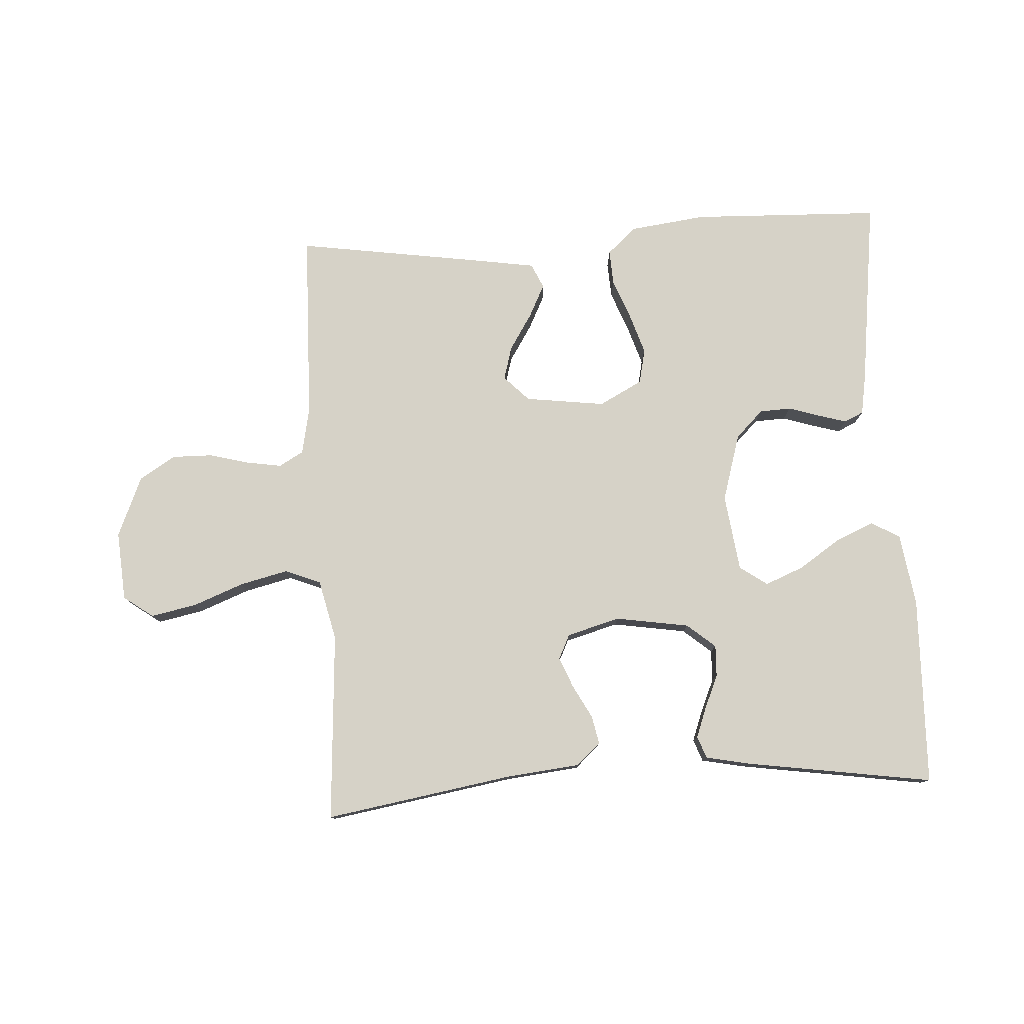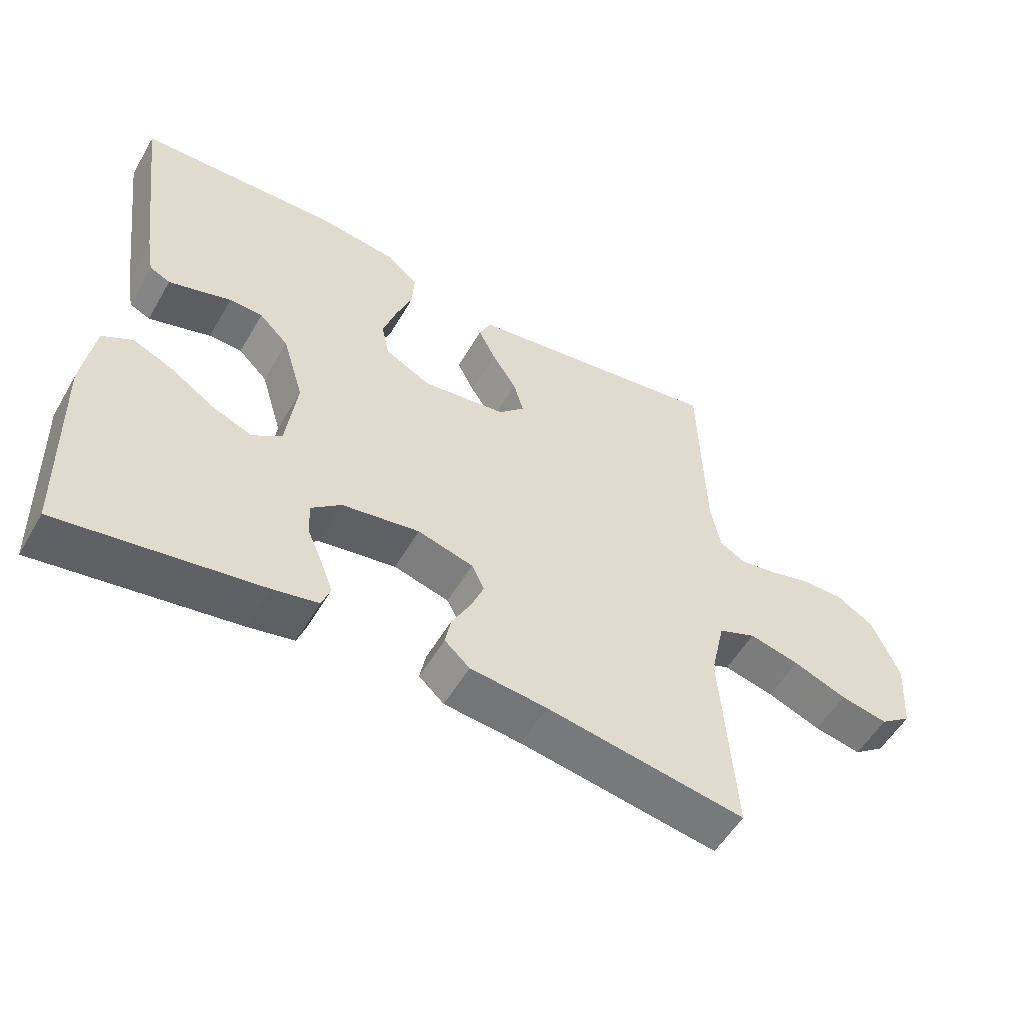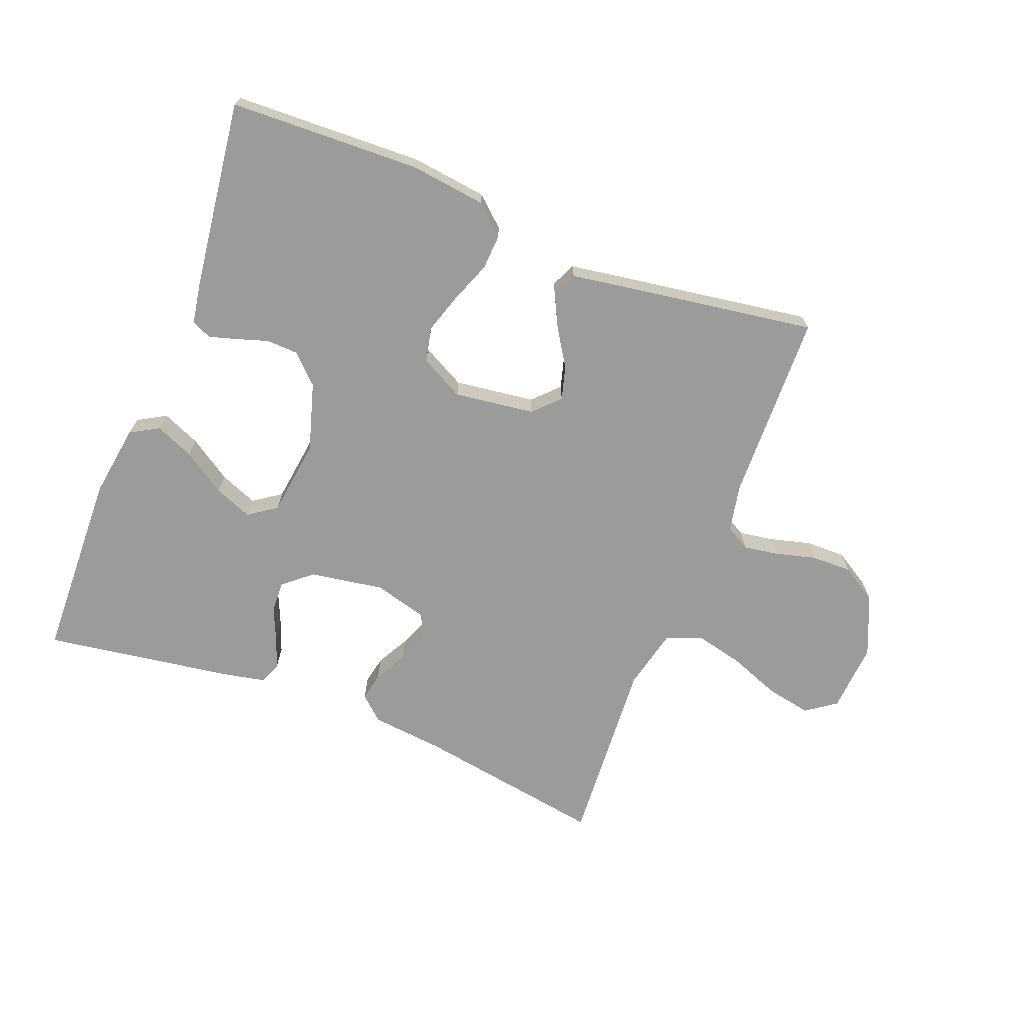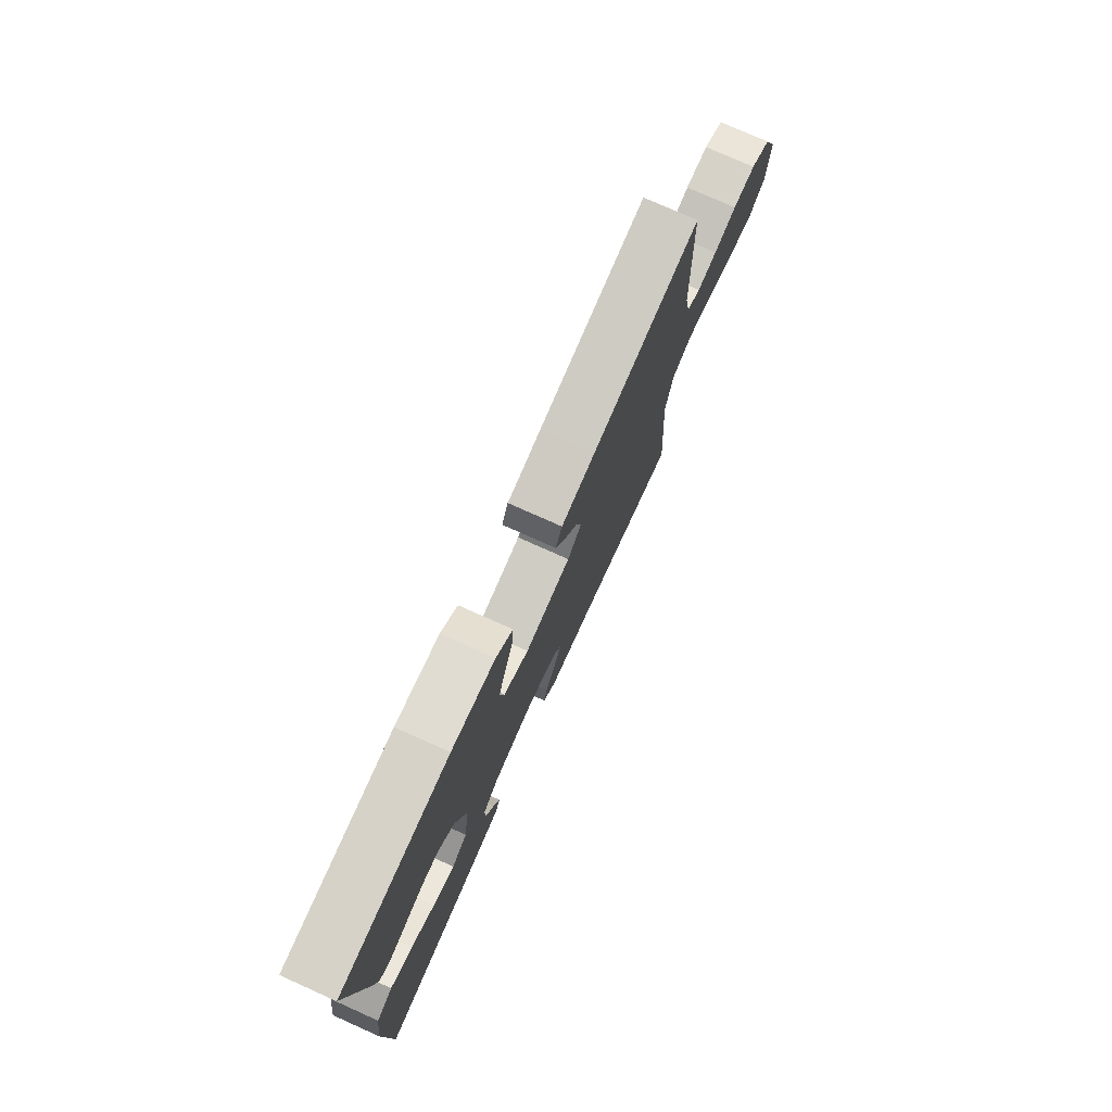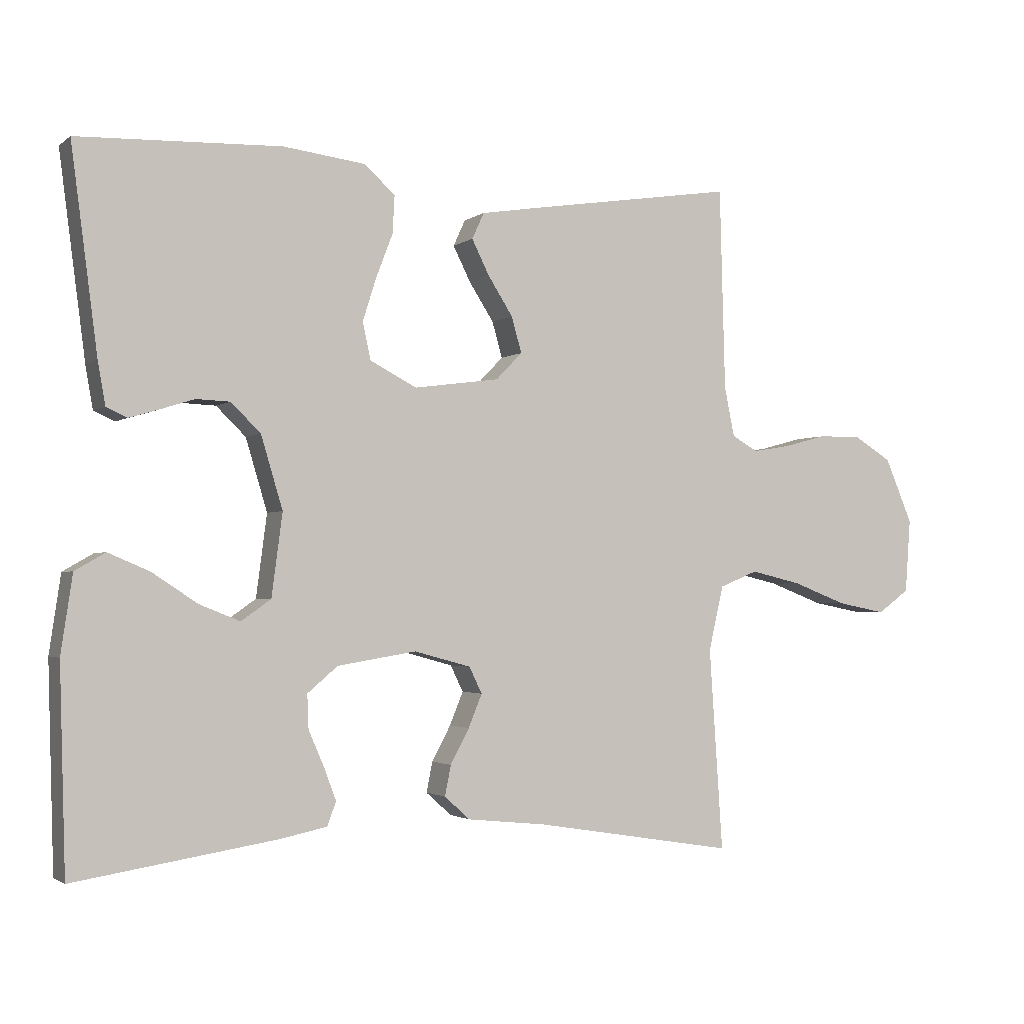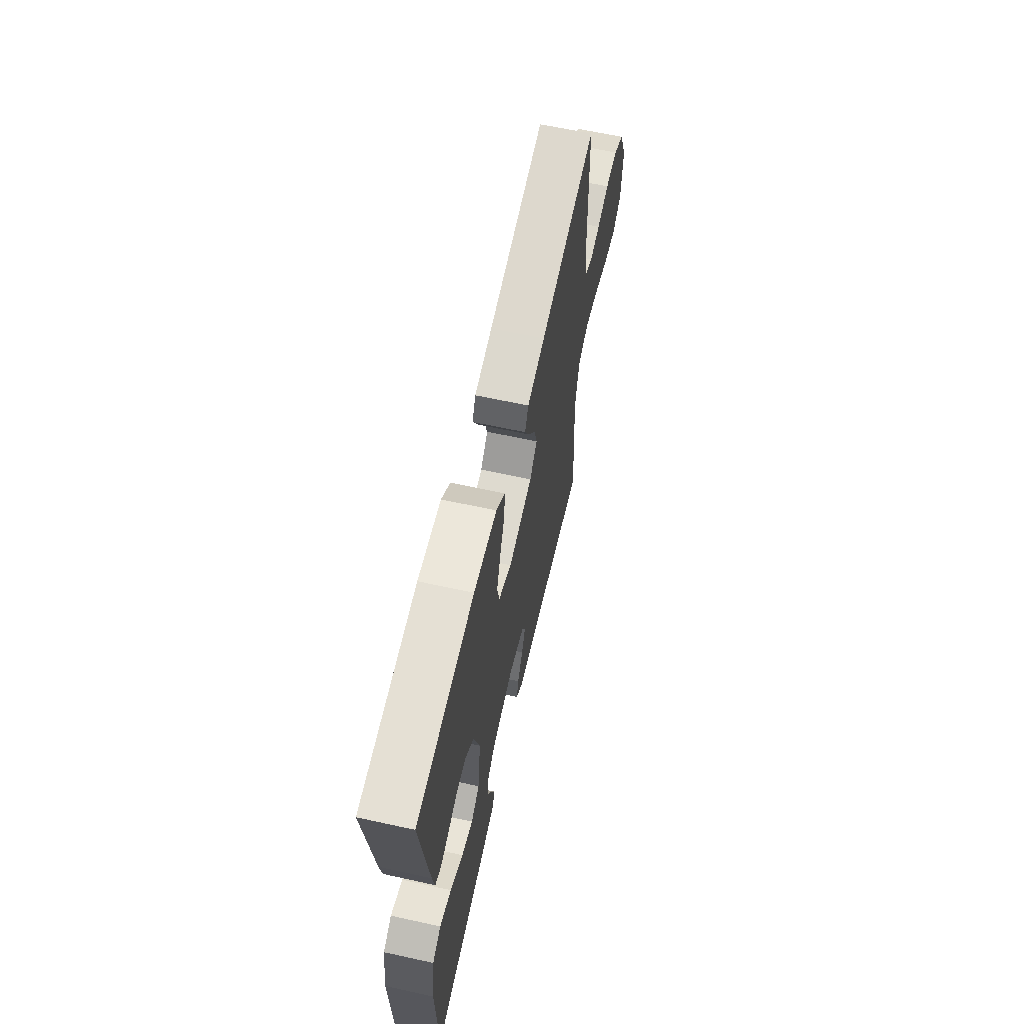
<metadata>
{"format":"obj","ext":"obj","renderer":"f3d","projection":"perspective","resolution":1024,"background":"white","views":[{"elev":78.5,"azim":176.5,"up":"+Y"},{"elev":-54.2,"azim":-29.8,"up":"+Z"},{"elev":-69.6,"azim":-21.4,"up":"+Y"},{"elev":76.3,"azim":-65.9,"up":"+Z"},{"elev":-2.1,"azim":-24.3,"up":"+Z"},{"elev":63.0,"azim":-77.5,"up":"+Z"}]}
</metadata>
<code>
v 0.5 0.07 0.5
v 0.508 0.07 0.2
v 0.523 0.07 0.126
v 0.562 0.07 0.104
v 0.617 0.07 0.113
v 0.681 0.07 0.13
v 0.745 0.07 0.131
v 0.802 0.07 0.096
v 0.843 0.07 0
v 0.835 0.07 -0.11
v 0.788 0.07 -0.144
v 0.716 0.07 -0.13
v 0.635 0.07 -0.099
v 0.559 0.07 -0.081
v 0.502 0.07 -0.104
v 0.48 0.07 -0.2
v 0.5 0.07 -0.5
v 0.2 0.07 -0.451
v 0.084 0.07 -0.439
v 0.046 0.07 -0.405
v 0.055 0.07 -0.36
v 0.083 0.07 -0.308
v 0.103 0.07 -0.259
v 0.084 0.07 -0.22
v 0 0.07 -0.197
v -0.117 0.07 -0.216
v -0.162 0.07 -0.254
v -0.16 0.07 -0.304
v -0.137 0.07 -0.357
v -0.119 0.07 -0.405
v -0.132 0.07 -0.44
v -0.2 0.07 -0.454
v -0.5 0.07 -0.5
v -0.509 0.07 -0.2
v -0.492 0.07 -0.085
v -0.447 0.07 -0.059
v -0.386 0.07 -0.085
v -0.319 0.07 -0.129
v -0.259 0.07 -0.153
v -0.215 0.07 -0.122
v -0.199 0.07 0
v -0.231 0.07 0.107
v -0.275 0.07 0.15
v -0.325 0.07 0.152
v -0.375 0.07 0.136
v -0.419 0.07 0.123
v -0.45 0.07 0.137
v -0.461 0.07 0.2
v -0.5 0.07 0.5
v -0.2 0.07 0.511
v -0.079 0.07 0.496
v -0.033 0.07 0.455
v -0.036 0.07 0.399
v -0.061 0.07 0.334
v -0.081 0.07 0.271
v -0.069 0.07 0.216
v 0 0.07 0.18
v 0.127 0.07 0.197
v 0.166 0.07 0.237
v 0.151 0.07 0.29
v 0.114 0.07 0.348
v 0.088 0.07 0.4
v 0.106 0.07 0.439
v 0.2 0.07 0.454
v 0.5 0 0.5
v 0.508 0 0.2
v 0.523 0 0.126
v 0.562 0 0.104
v 0.617 0 0.113
v 0.681 0 0.13
v 0.745 0 0.131
v 0.802 0 0.096
v 0.843 0 0
v 0.835 0 -0.11
v 0.788 0 -0.144
v 0.716 0 -0.13
v 0.635 0 -0.099
v 0.559 0 -0.081
v 0.502 0 -0.104
v 0.48 0 -0.2
v 0.5 0 -0.5
v 0.2 0 -0.451
v 0.084 0 -0.439
v 0.046 0 -0.405
v 0.055 0 -0.36
v 0.083 0 -0.308
v 0.103 0 -0.259
v 0.084 0 -0.22
v 0 0 -0.197
v -0.117 0 -0.216
v -0.162 0 -0.254
v -0.16 0 -0.304
v -0.137 0 -0.357
v -0.119 0 -0.405
v -0.132 0 -0.44
v -0.2 0 -0.454
v -0.5 0 -0.5
v -0.509 0 -0.2
v -0.492 0 -0.085
v -0.447 0 -0.059
v -0.386 0 -0.085
v -0.319 0 -0.129
v -0.259 0 -0.153
v -0.215 0 -0.122
v -0.199 0 0
v -0.231 0 0.107
v -0.275 0 0.15
v -0.325 0 0.152
v -0.375 0 0.136
v -0.419 0 0.123
v -0.45 0 0.137
v -0.461 0 0.2
v -0.5 0 0.5
v -0.2 0 0.511
v -0.079 0 0.496
v -0.033 0 0.455
v -0.036 0 0.399
v -0.061 0 0.334
v -0.081 0 0.271
v -0.069 0 0.216
v 0 0 0.18
v 0.127 0 0.197
v 0.166 0 0.237
v 0.151 0 0.29
v 0.114 0 0.348
v 0.088 0 0.4
v 0.106 0 0.439
v 0.2 0 0.454
f 63 64 1 2
f 60 61 62 63
f 60 63 2 3
f 59 60 3 4
f 58 59 4
f 57 58 4
f 51 52 53 54
f 51 54 55
f 50 51 55
f 49 50 55 56
f 47 48 49 56
f 44 45 46 47
f 35 36 37 38
f 35 38 39
f 34 35 39
f 33 34 39
f 32 33 39 40
f 28 29 30 31
f 28 31 32 40
f 19 20 21 22
f 18 19 22 23
f 16 17 18 23
f 15 16 23 24
f 10 11 12 13
f 10 13 14
f 9 10 14
f 8 9 14
f 5 6 7 8
f 4 5 8 14
f 57 4 14 15
f 44 47 56
f 43 44 56 57
f 42 43 57 15
f 27 28 40 41
f 26 27 41
f 25 26 41 42
f 15 24 25 42
f 66 65 128 127
f 127 126 125 124
f 67 66 127 124
f 68 67 124 123
f 68 123 122
f 68 122 121
f 118 117 116 115
f 119 118 115
f 119 115 114
f 120 119 114 113
f 120 113 112 111
f 111 110 109 108
f 102 101 100 99
f 103 102 99
f 103 99 98
f 103 98 97
f 104 103 97 96
f 95 94 93 92
f 104 96 95 92
f 86 85 84 83
f 87 86 83 82
f 87 82 81 80
f 88 87 80 79
f 77 76 75 74
f 78 77 74
f 78 74 73
f 78 73 72
f 72 71 70 69
f 78 72 69 68
f 79 78 68 121
f 120 111 108
f 121 120 108 107
f 79 121 107 106
f 105 104 92 91
f 105 91 90
f 106 105 90 89
f 106 89 88 79
f 1 65 66 2
f 2 66 67 3
f 3 67 68 4
f 4 68 69 5
f 5 69 70 6
f 6 70 71 7
f 7 71 72 8
f 8 72 73 9
f 9 73 74 10
f 10 74 75 11
f 11 75 76 12
f 12 76 77 13
f 13 77 78 14
f 14 78 79 15
f 15 79 80 16
f 16 80 81 17
f 17 81 82 18
f 18 82 83 19
f 19 83 84 20
f 20 84 85 21
f 21 85 86 22
f 22 86 87 23
f 23 87 88 24
f 24 88 89 25
f 25 89 90 26
f 26 90 91 27
f 27 91 92 28
f 28 92 93 29
f 29 93 94 30
f 30 94 95 31
f 31 95 96 32
f 32 96 97 33
f 33 97 98 34
f 34 98 99 35
f 35 99 100 36
f 36 100 101 37
f 37 101 102 38
f 38 102 103 39
f 39 103 104 40
f 40 104 105 41
f 41 105 106 42
f 42 106 107 43
f 43 107 108 44
f 44 108 109 45
f 45 109 110 46
f 46 110 111 47
f 47 111 112 48
f 48 112 113 49
f 49 113 114 50
f 50 114 115 51
f 51 115 116 52
f 52 116 117 53
f 53 117 118 54
f 54 118 119 55
f 55 119 120 56
f 56 120 121 57
f 57 121 122 58
f 58 122 123 59
f 59 123 124 60
f 60 124 125 61
f 61 125 126 62
f 62 126 127 63
f 63 127 128 64
f 64 128 65 1

</code>
